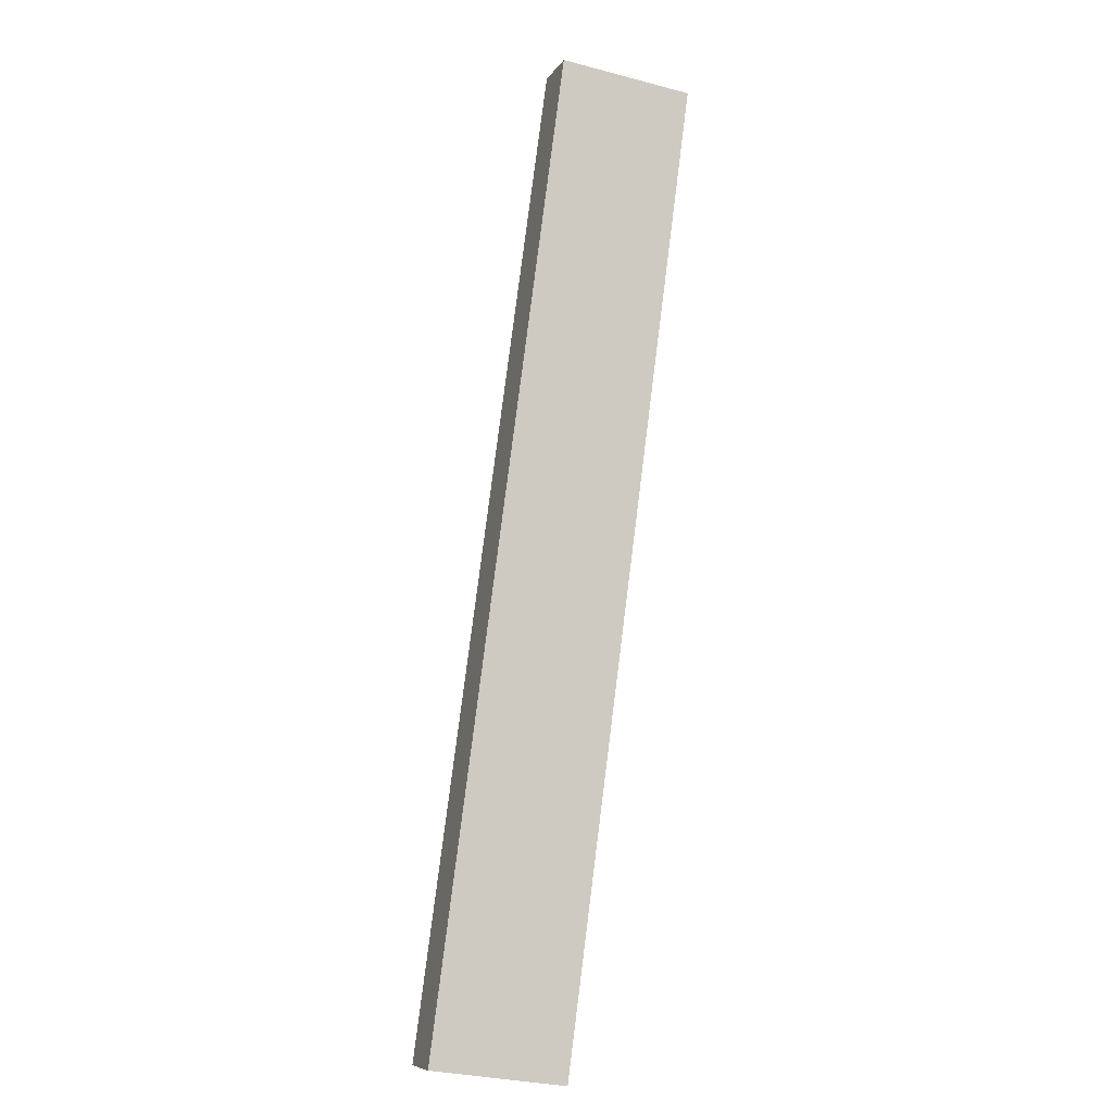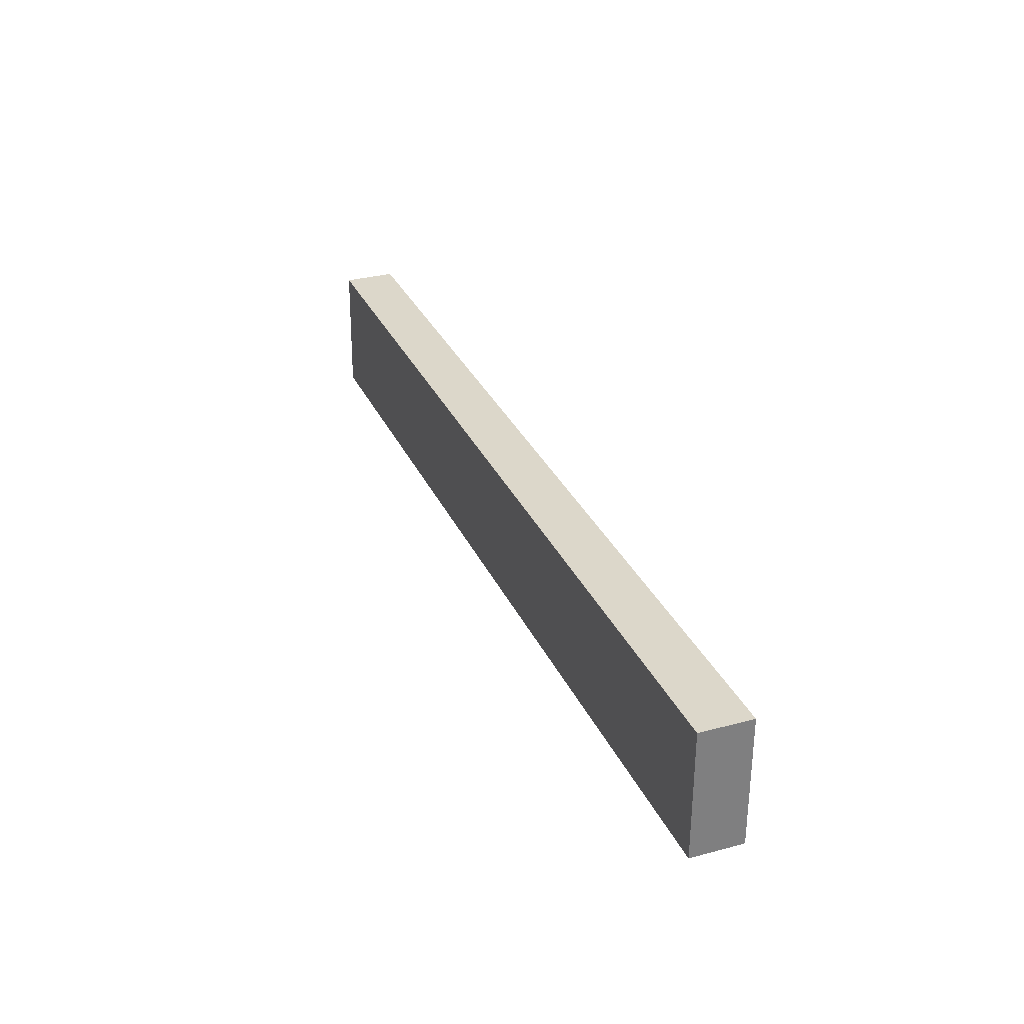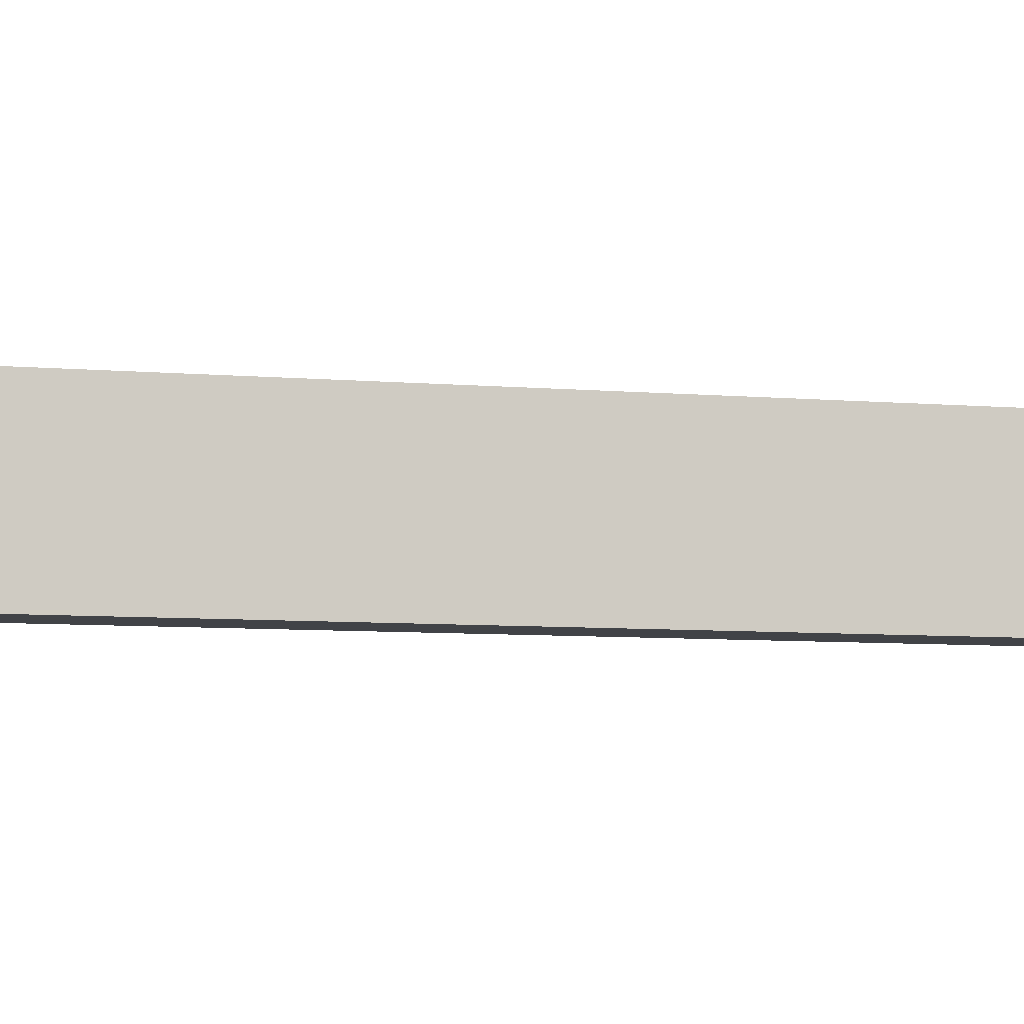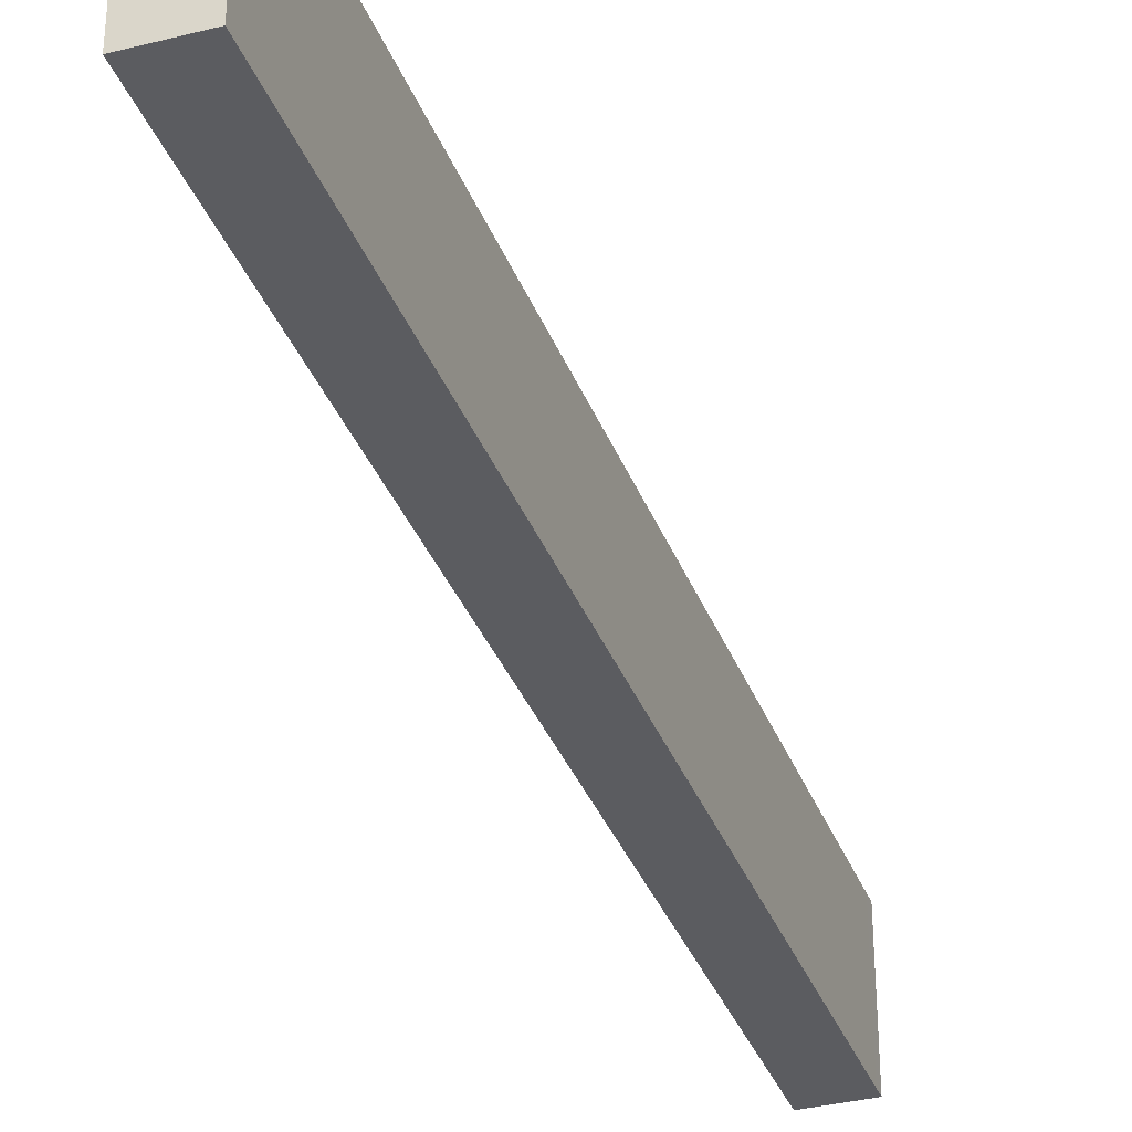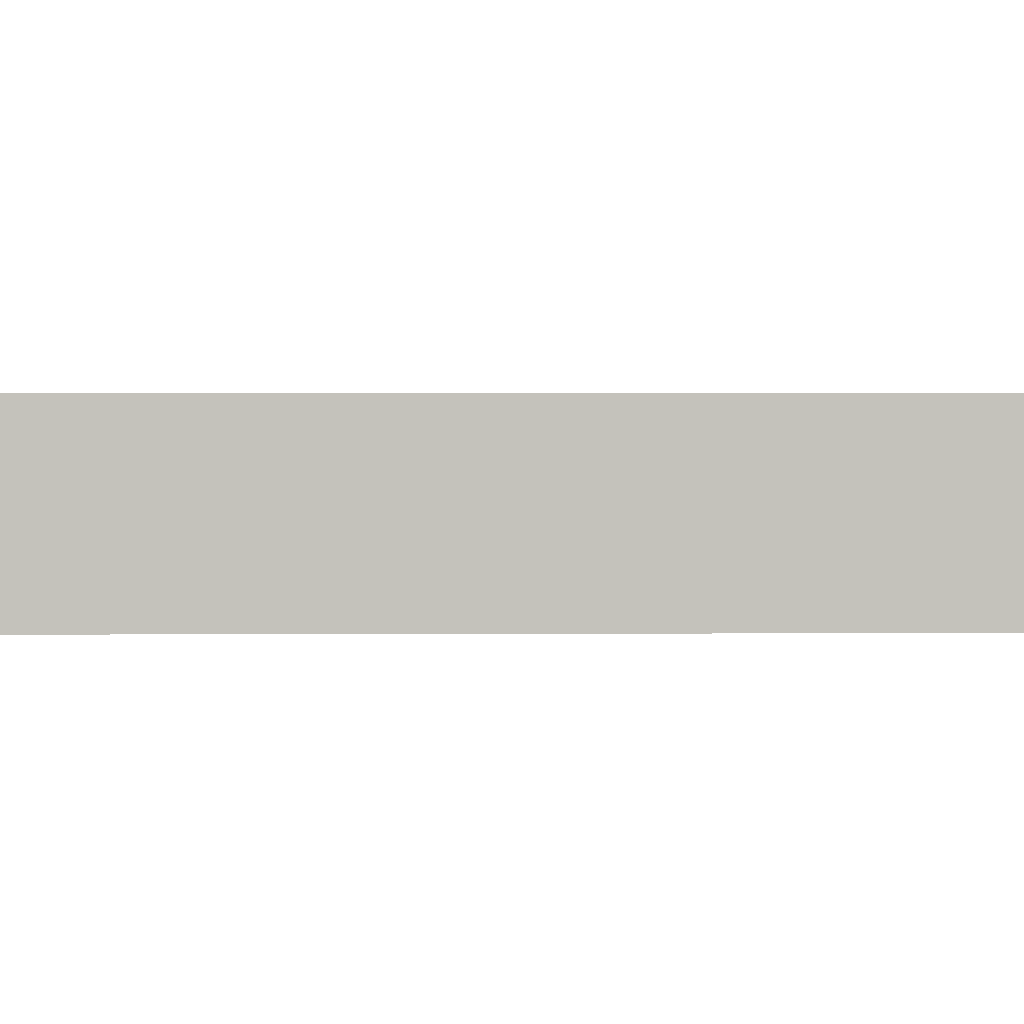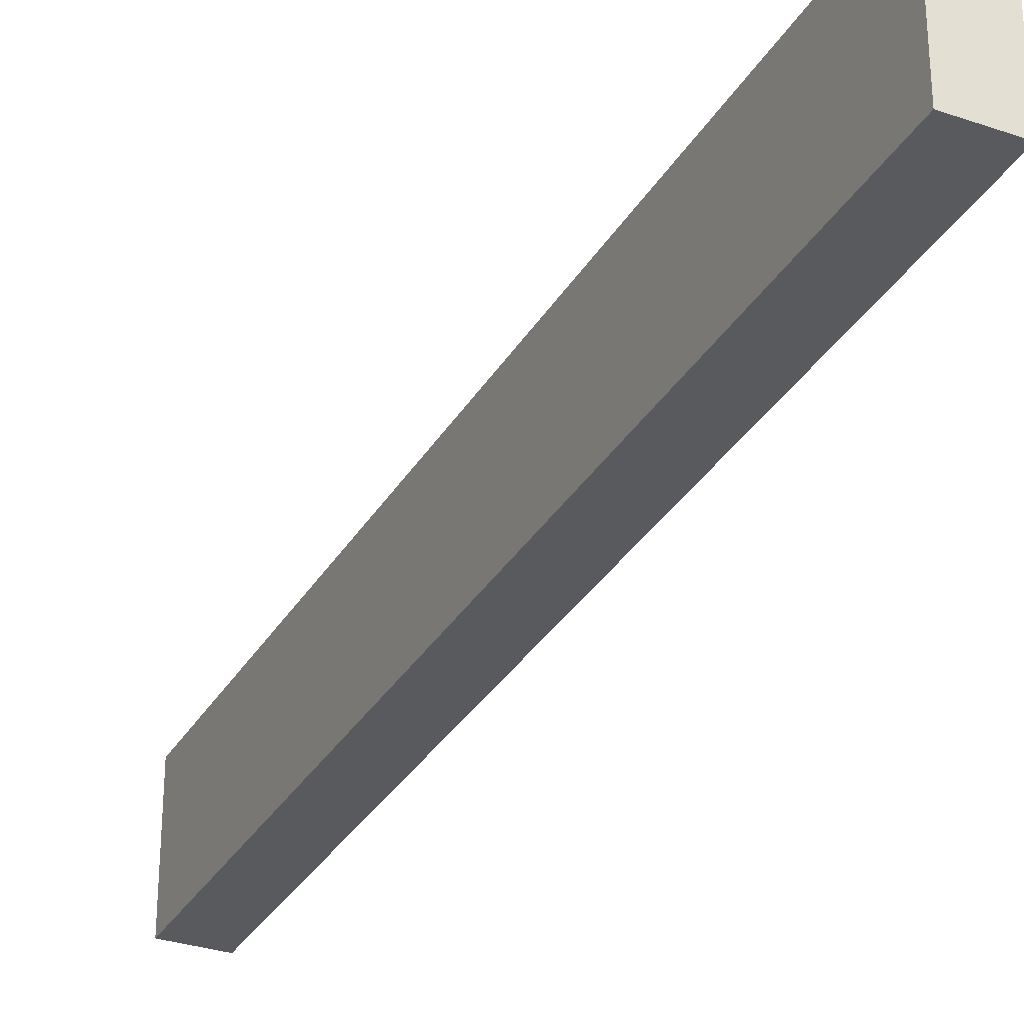
<metadata>
{"format":"obj","ext":"obj","renderer":"f3d","projection":"perspective","resolution":1024,"background":"white","views":[{"elev":-31.6,"azim":69.7,"up":"+Z"},{"elev":-59.4,"azim":179.7,"up":"+Z"},{"elev":-7.0,"azim":96.5,"up":"+Y"},{"elev":-35.1,"azim":40.4,"up":"+Y"},{"elev":2.1,"azim":-70.2,"up":"+Y"},{"elev":-31.2,"azim":-4.3,"up":"+Y"}]}
</metadata>
<code>
v  29.25 9.693 64.91
v  0 9.693 5.935e-16
v  25.66 9.693 66.36
v  6.375 9.693 5.604
v  6.226 9.693 5.218
v  3.954 9.693 -0.673
v  3.656 9.693 -1.446
v  3.656 8.854e-17 -1.446
v  0 0 0
v  25.66 -4.063e-15 66.36
v  29.25 -3.975e-15 64.91
v  6.375 -3.431e-16 5.604
v  6.226 -3.195e-16 5.218
v  3.954 4.121e-17 -0.673
g defaultobject
f 1 2 3
f 2 1 4
f 2 4 5
f 2 5 6
f 2 6 7
f 8 2 7
f 2 8 9
f 9 3 2
f 3 9 10
f 10 1 3
f 1 10 11
f 11 4 1
f 4 11 12
f 4 12 5
f 5 12 6
f 6 12 13
f 6 13 14
f 6 14 7
f 7 14 8
f 8 10 9
f 10 8 14
f 10 14 13
f 10 13 12
f 10 12 11

</code>
